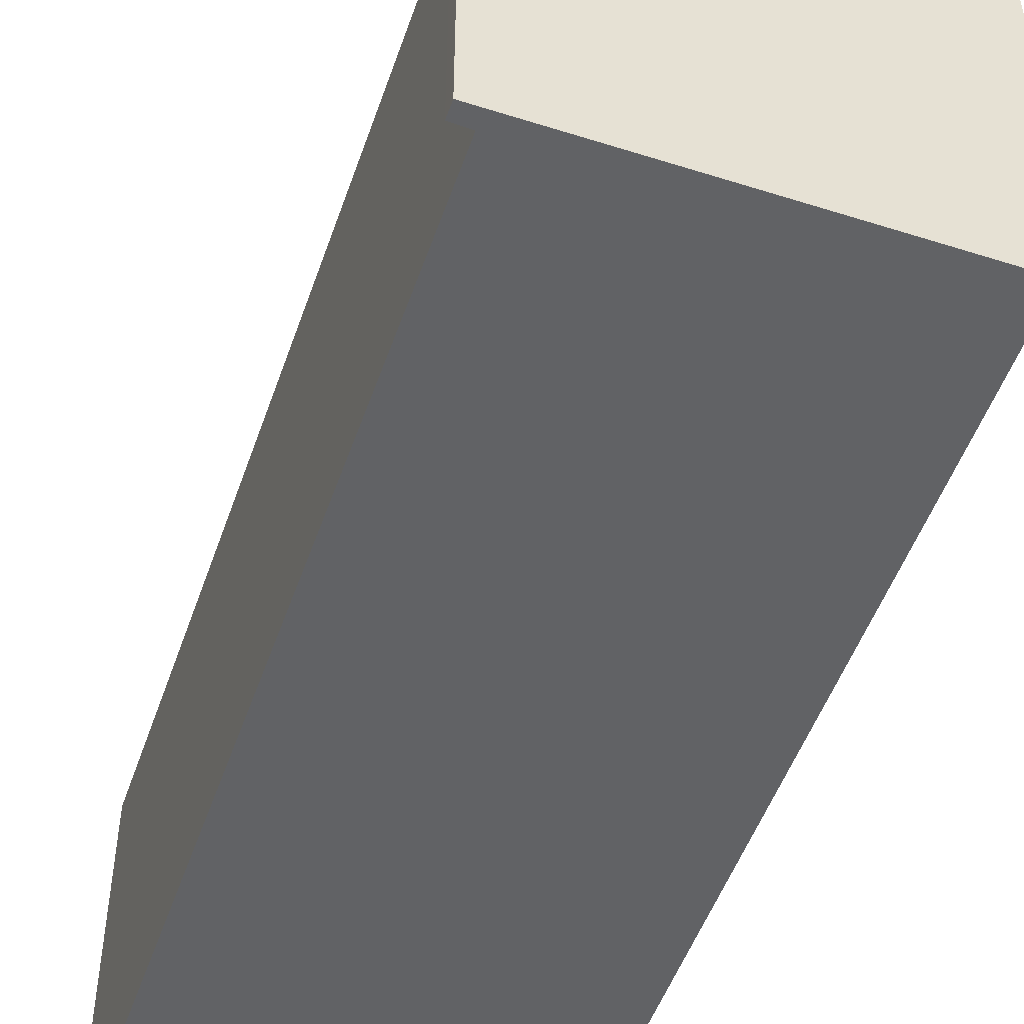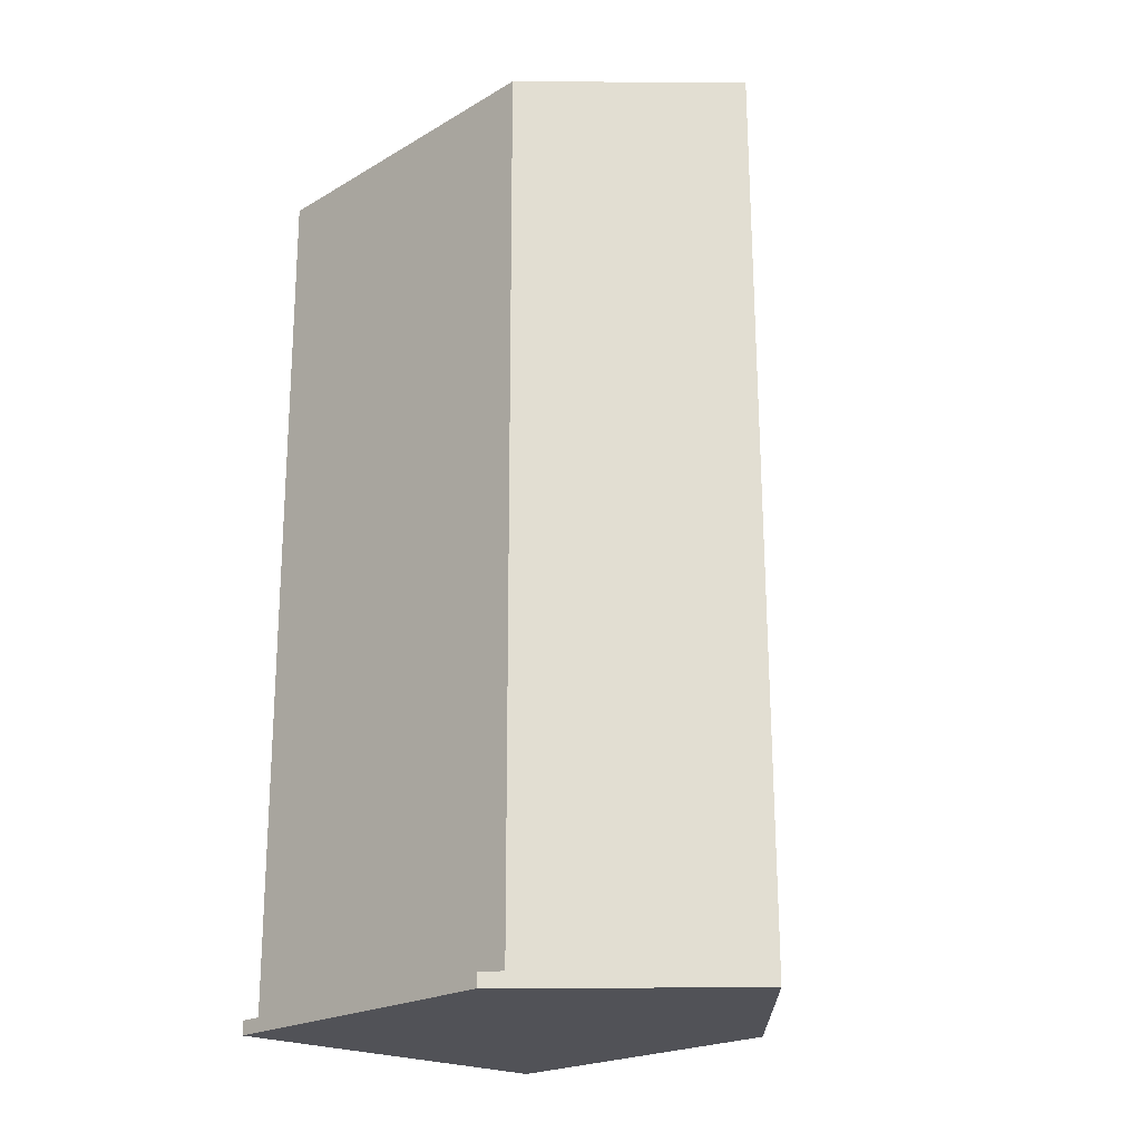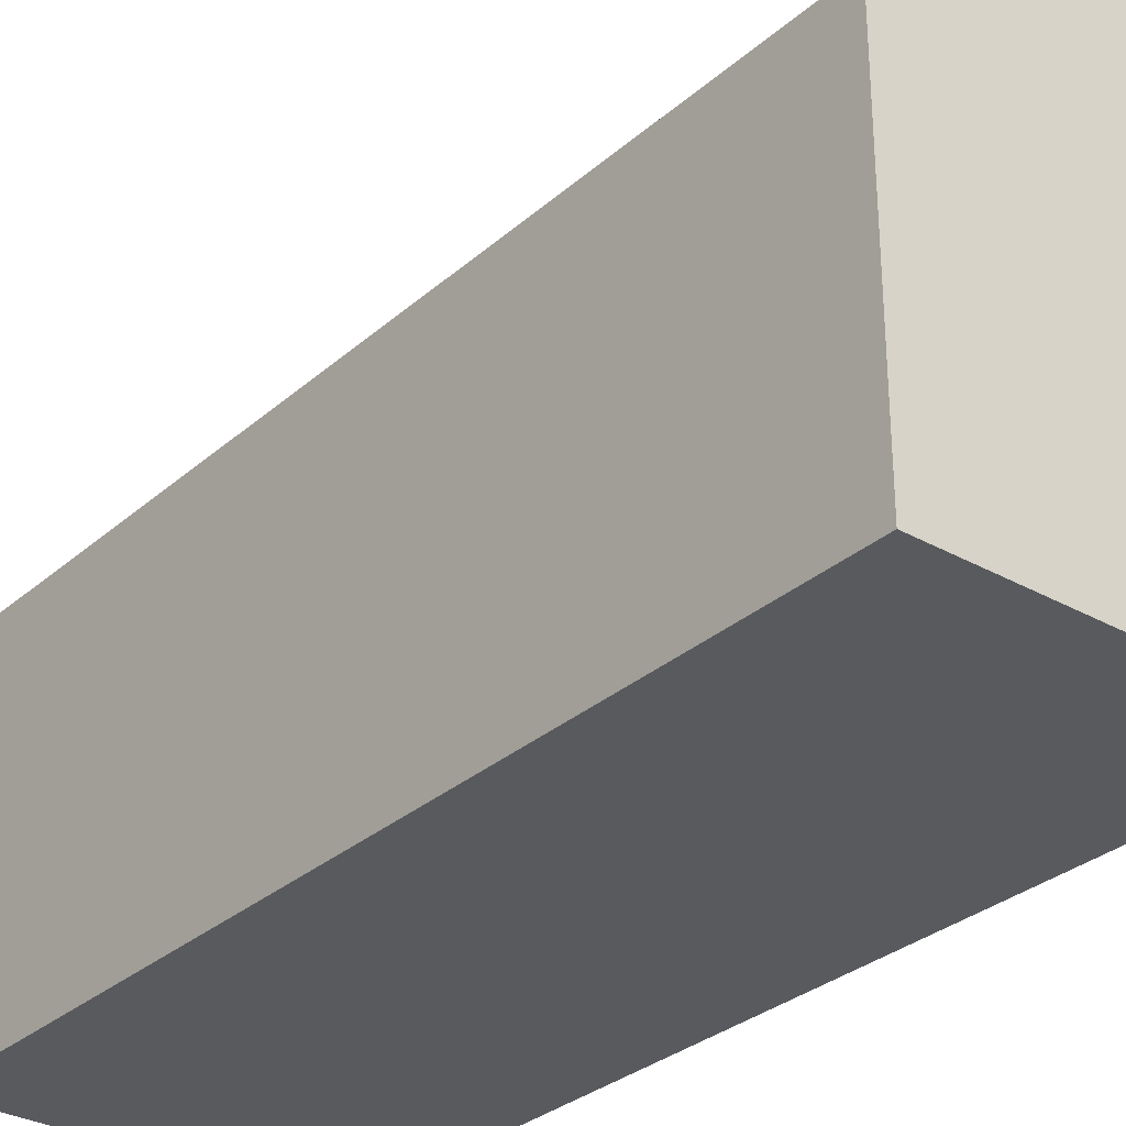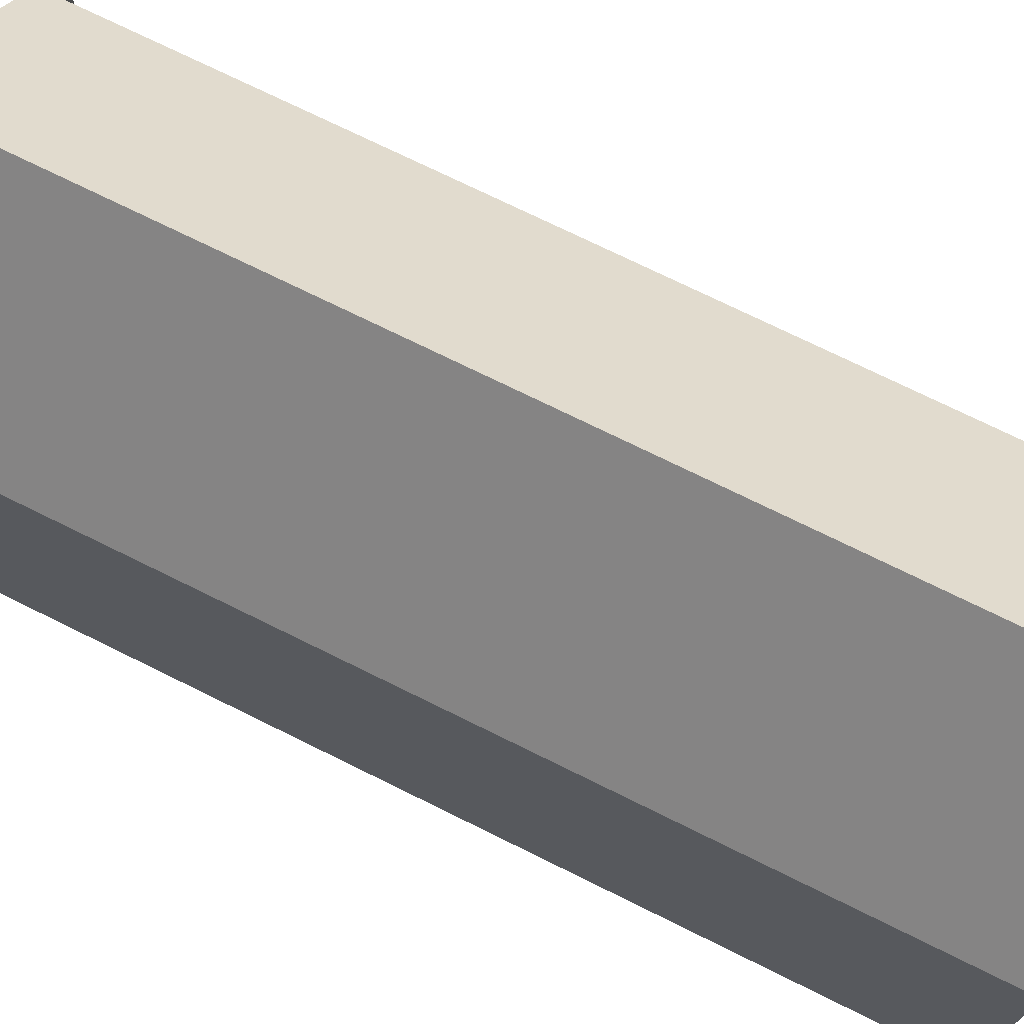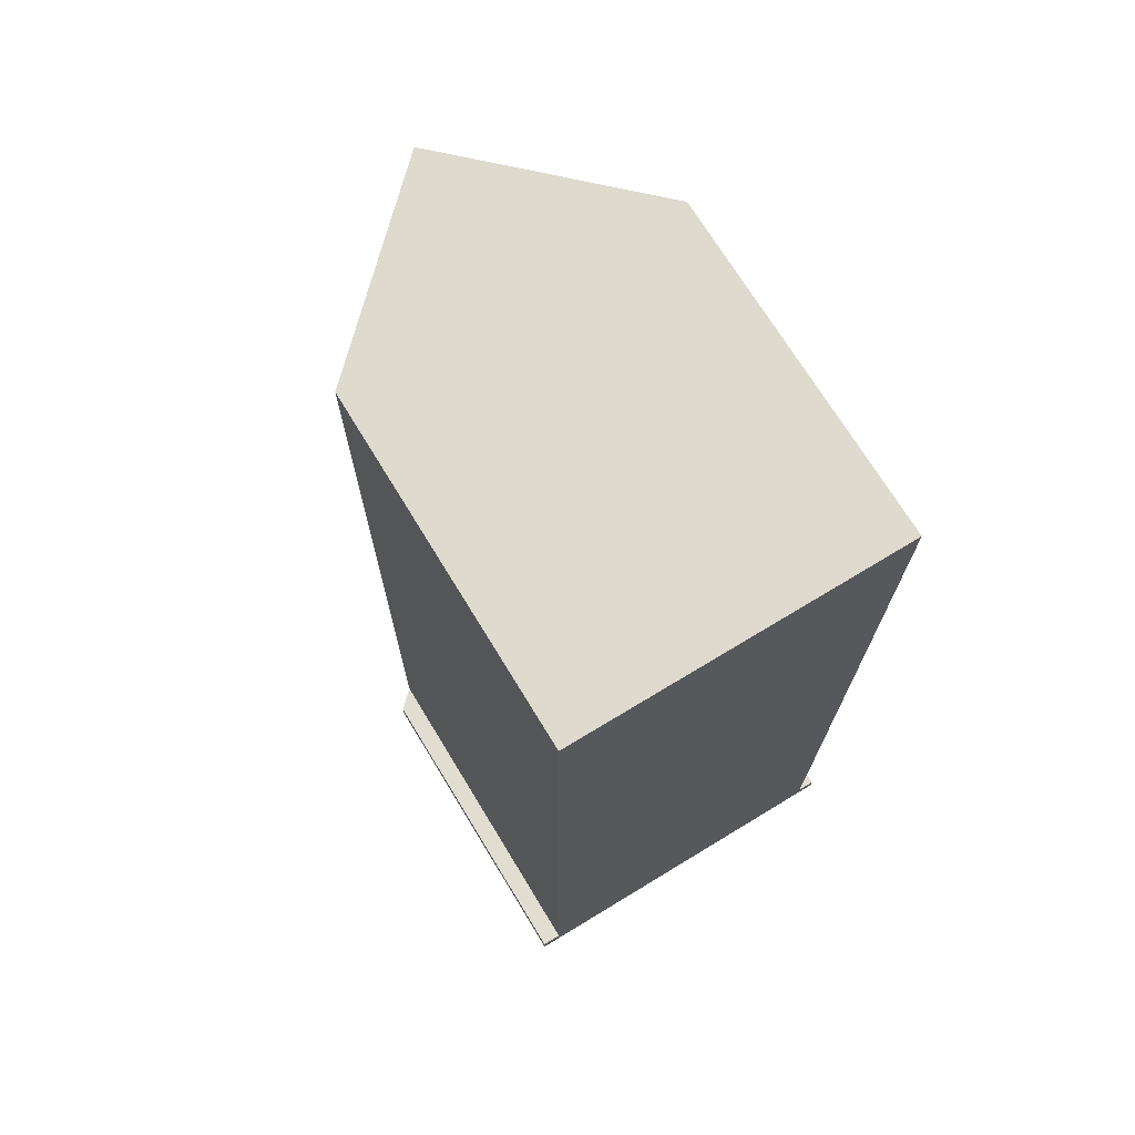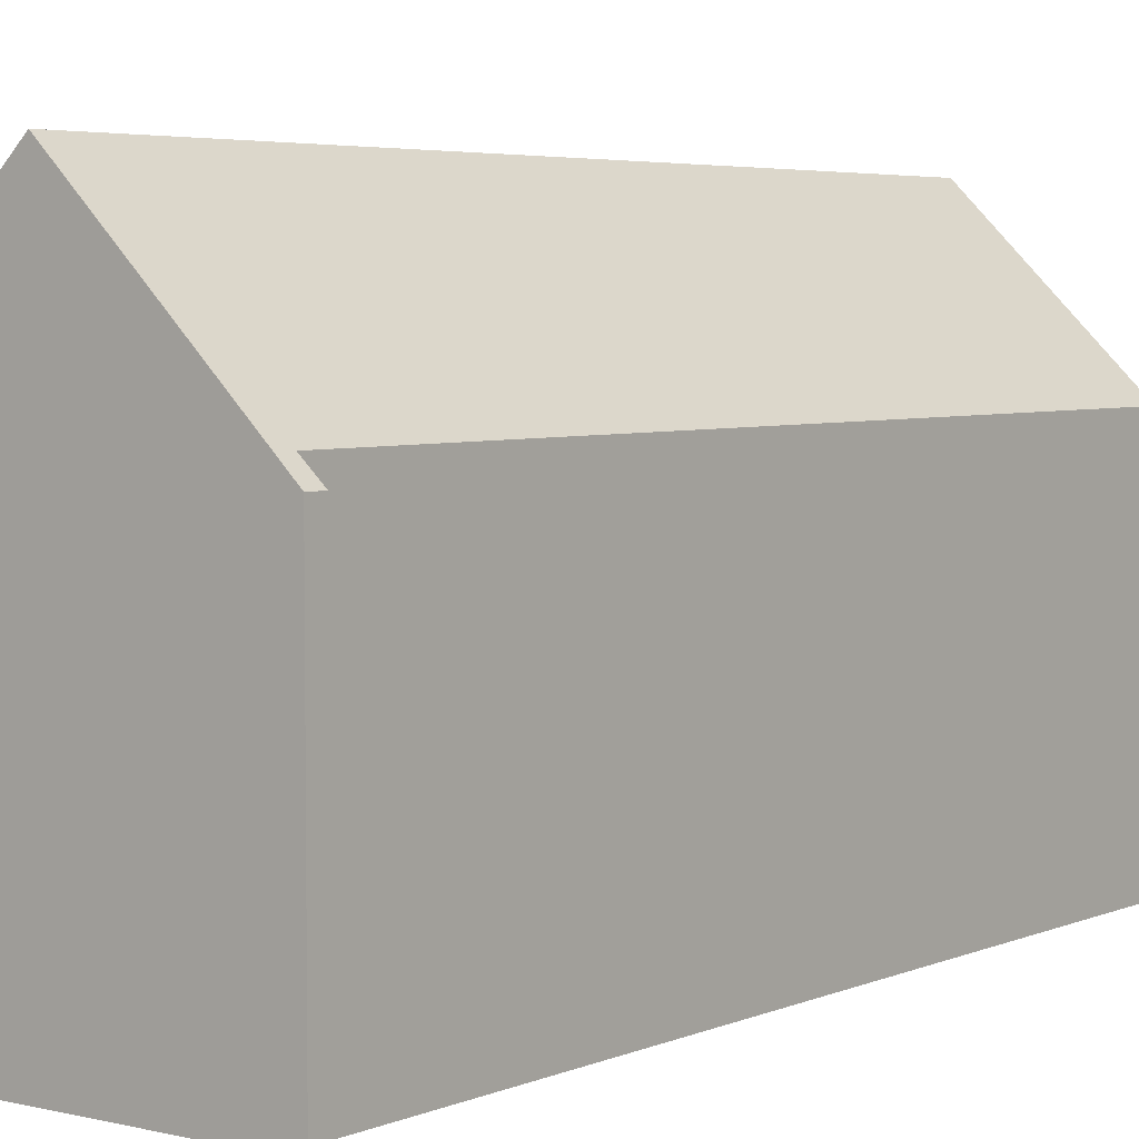
<metadata>
{"format":"obj","ext":"obj","renderer":"f3d","projection":"perspective","resolution":1024,"background":"white","views":[{"elev":-50.6,"azim":161.4,"up":"+Y"},{"elev":-21.9,"azim":135.3,"up":"+Z"},{"elev":-30.9,"azim":-38.8,"up":"+Y"},{"elev":73.1,"azim":-63.4,"up":"+Y"},{"elev":71.3,"azim":-31.3,"up":"+Z"},{"elev":4.5,"azim":-142.4,"up":"+Y"}]}
</metadata>
<code>
v  5.923 15.88 28.3
v  5.803 15.88 -0.055
v  0.729 10.86 28.31
v  0.61 10.86 0.509
v  0 10.27 6.29e-16
v  0.003 10.27 0.548
v  11.6 10.27 -0.11
v  11.06 10.8 0.36
v  11.61 10.27 0.333
v  11.1 10.76 -0.105
v  11.08 10.8 4.892
v  10.75 11.21 28.3
v  11.18 10.8 28.3
v  11.6 6.736e-18 -0.11
v  11.1 6.429e-18 -0.105
v  0 0 0
v  5.803 3.368e-18 -0.055
v  0.003 -3.356e-17 0.548
v  0.729 -1.733e-15 28.31
v  0.61 -3.117e-17 0.509
v  11.18 -1.733e-15 28.3
v  5.923 -1.733e-15 28.3
v  10.75 -1.733e-15 28.3
v  11.06 -2.204e-17 0.36
v  11.61 -2.039e-17 0.333
v  11.08 -2.995e-16 4.892
g defaultobject
f 1 2 3
f 4 3 2
f 5 4 2
f 6 4 5
f 7 8 9
f 8 7 10
f 8 10 2
f 8 2 1
f 11 12 13
f 12 11 1
f 1 11 8
f 10 5 2
f 5 10 7
f 5 7 14
f 5 14 15
f 5 15 16
f 16 15 17
f 5 18 6
f 18 5 16
f 4 19 3
f 19 4 20
f 6 20 4
f 20 6 18
f 3 12 1
f 12 3 19
f 12 19 13
f 13 19 21
f 21 19 22
f 21 22 23
f 24 9 8
f 9 24 25
f 21 11 13
f 11 21 26
f 11 26 8
f 8 26 24
f 9 14 7
f 14 9 25
f 17 18 16
f 18 17 20
f 20 17 19
f 19 17 22
f 22 17 15
f 22 15 24
f 24 15 25
f 25 15 14
f 24 23 22
f 23 24 26
f 23 26 21

</code>
